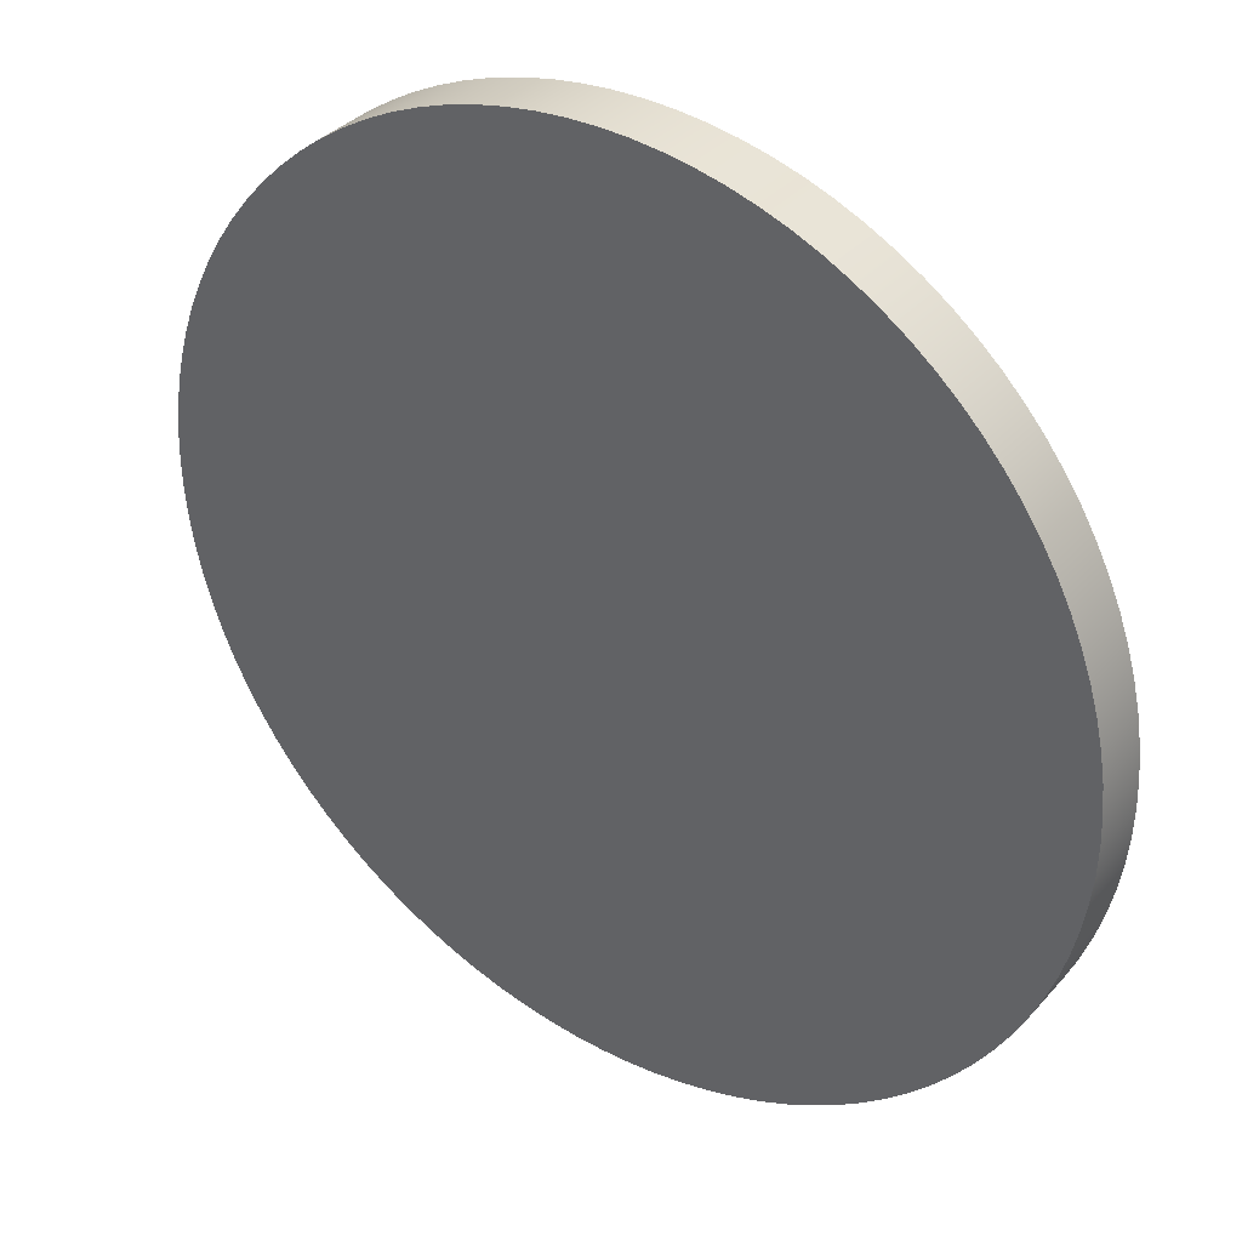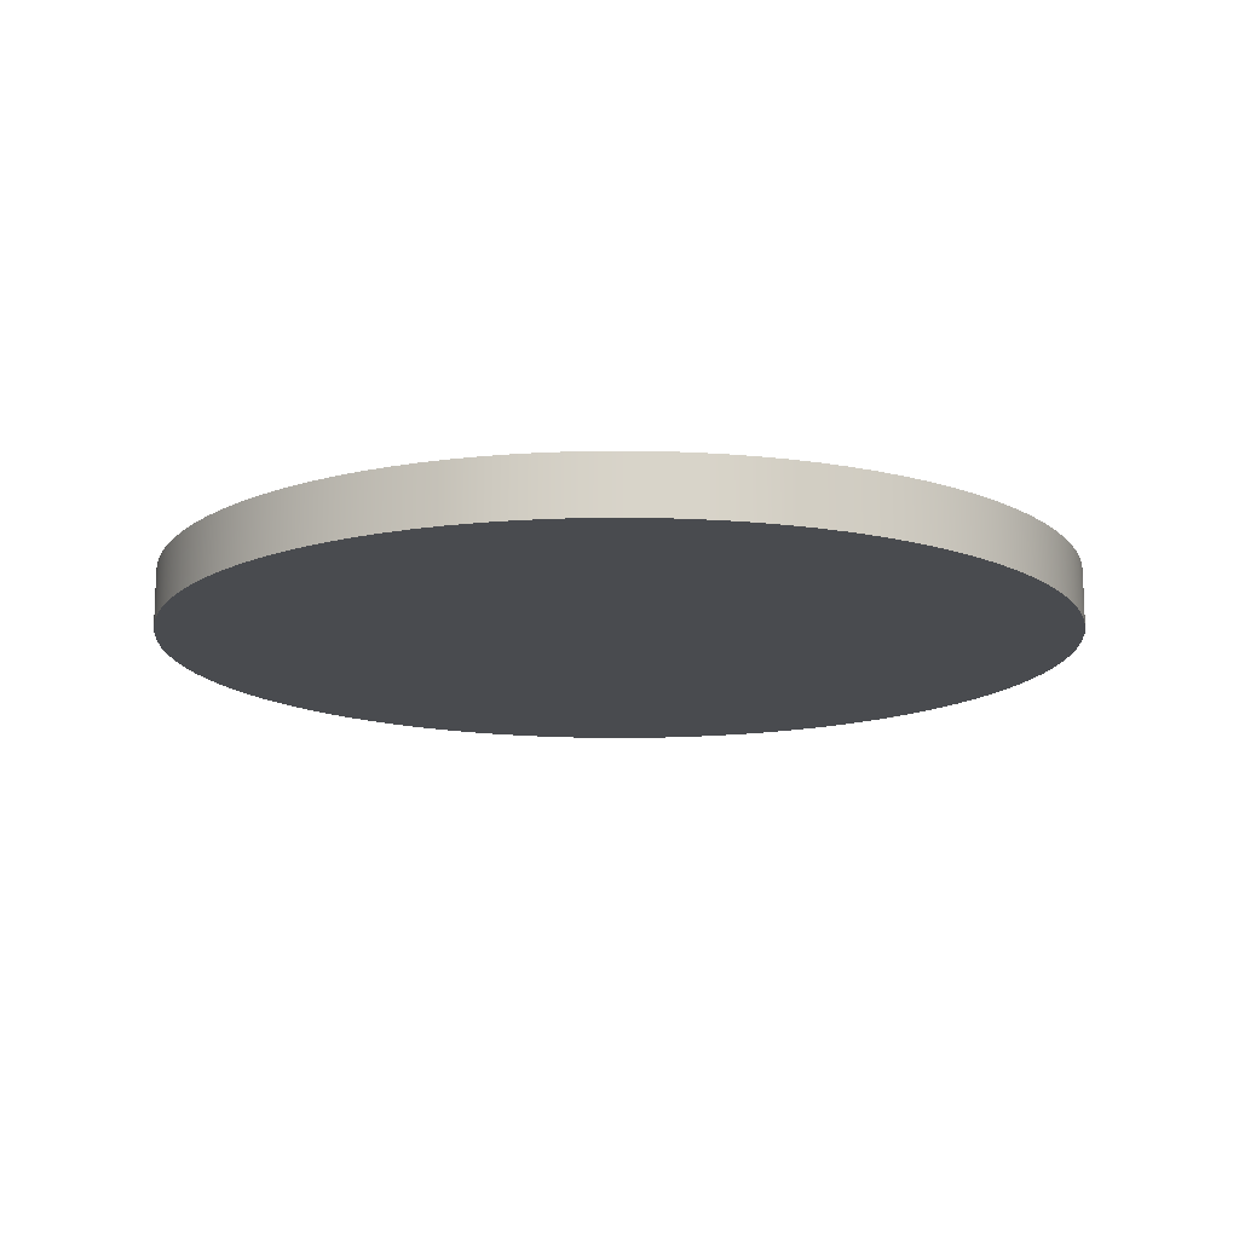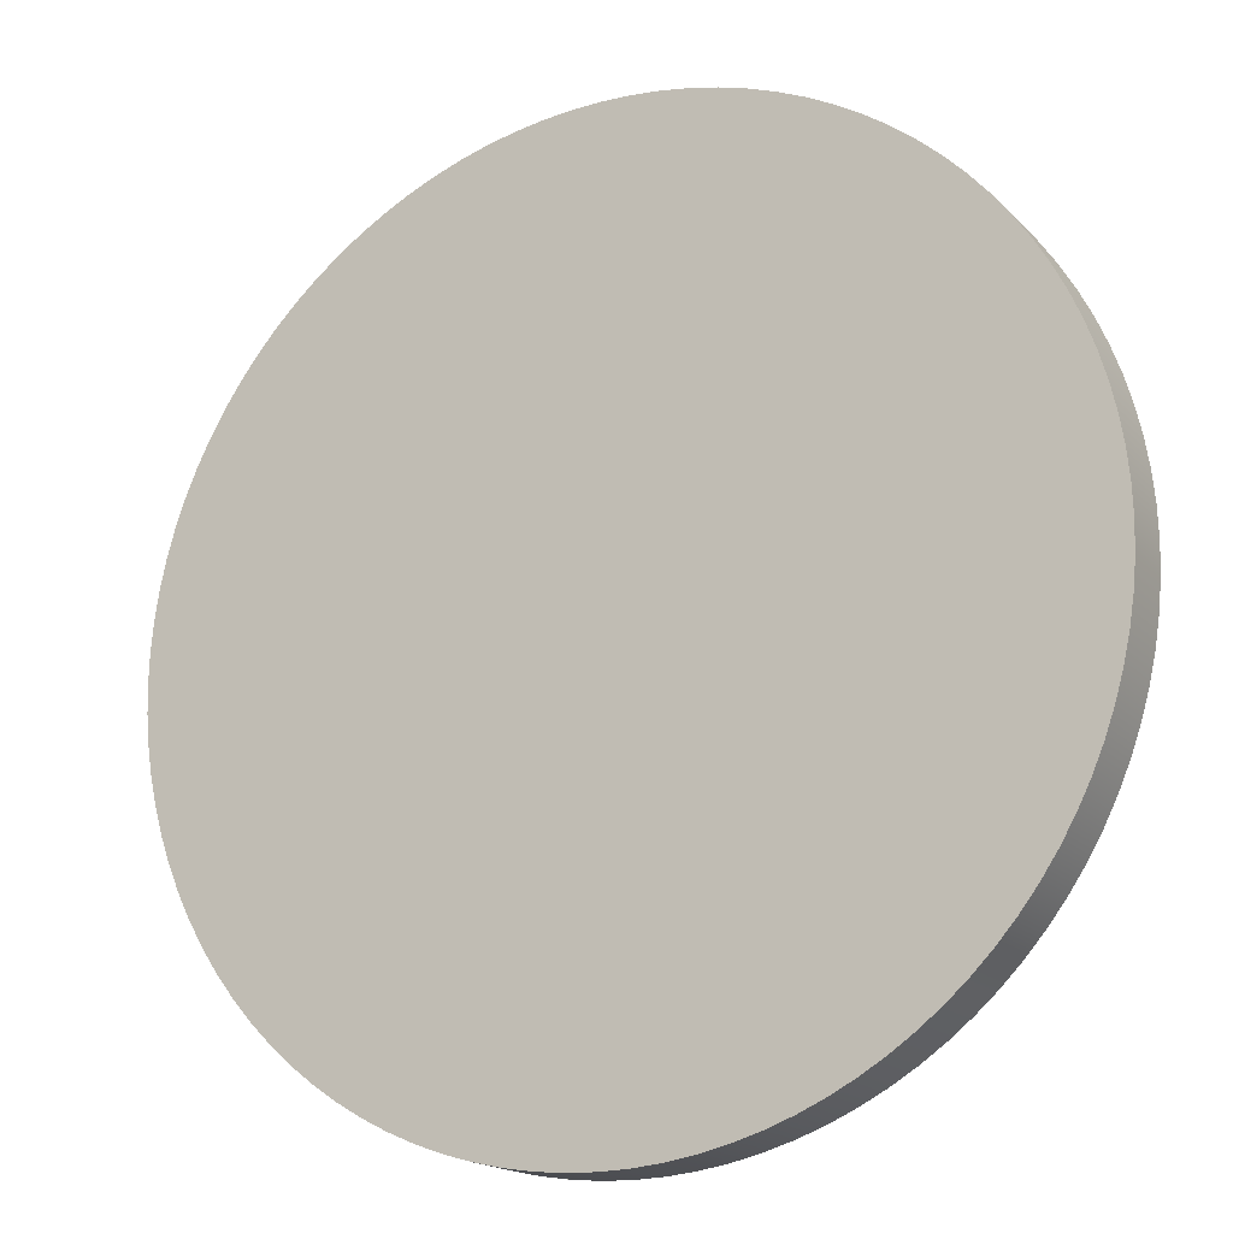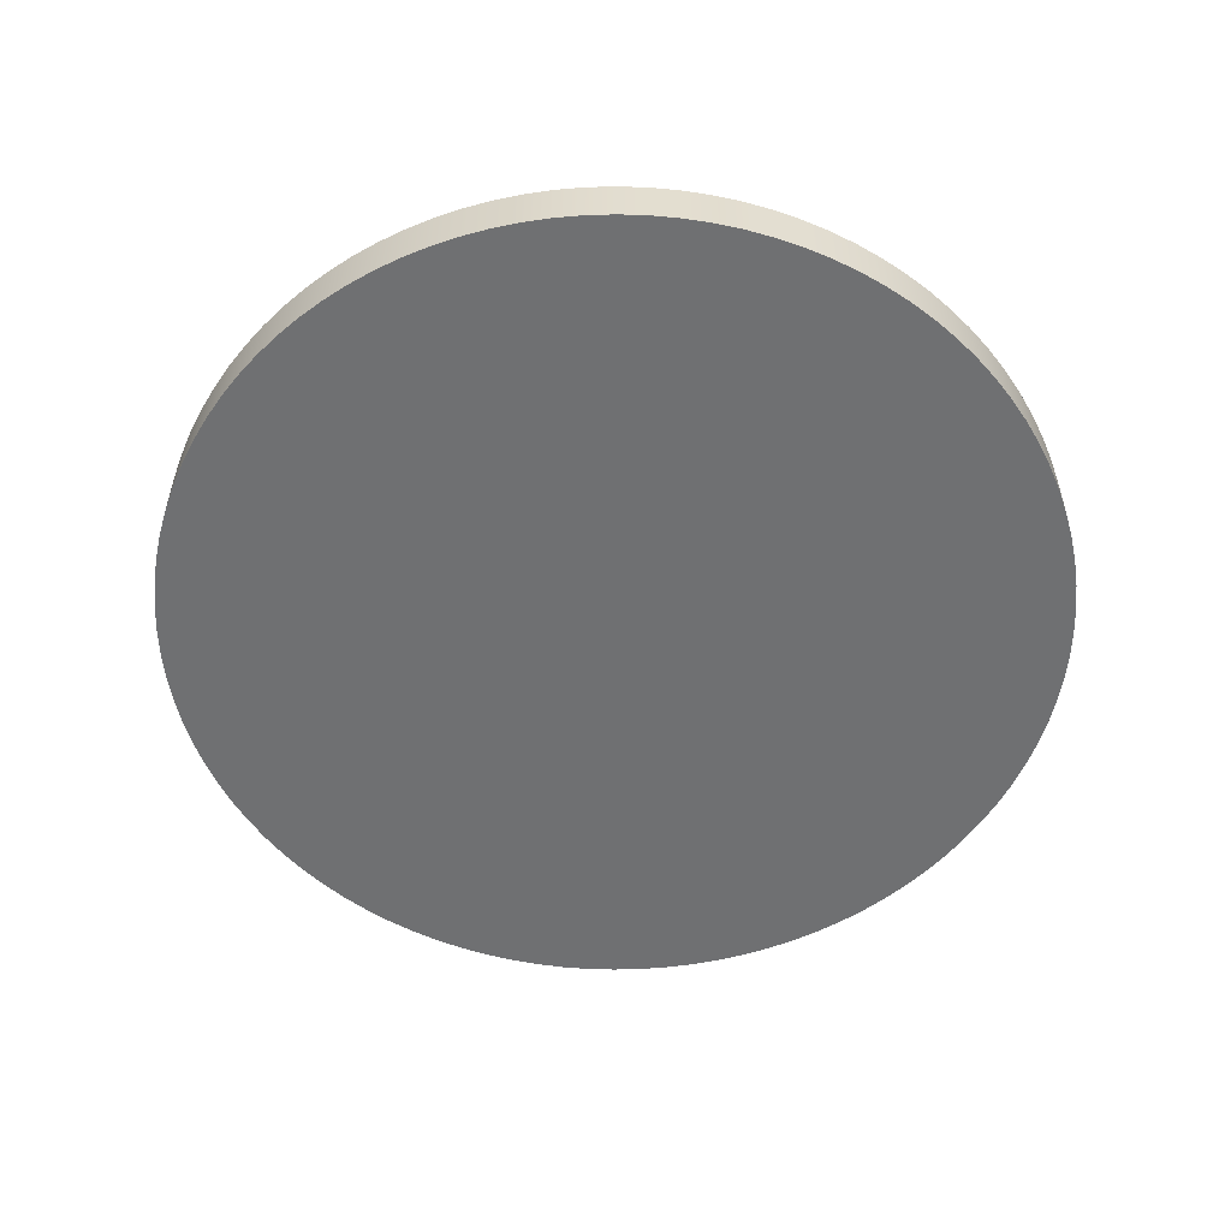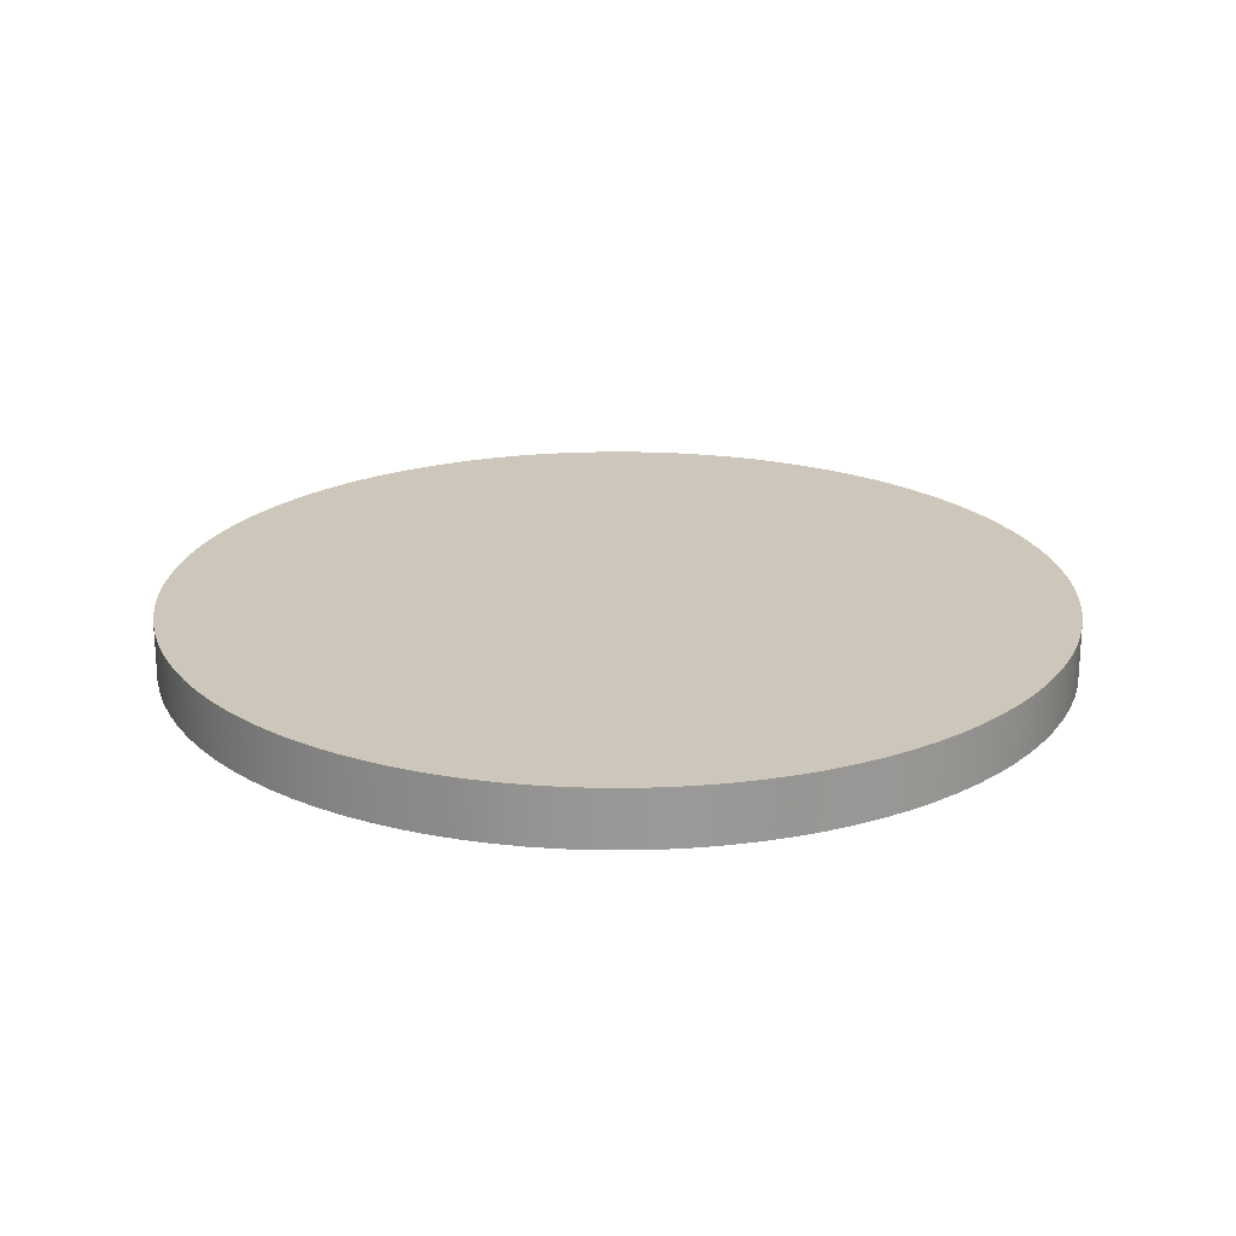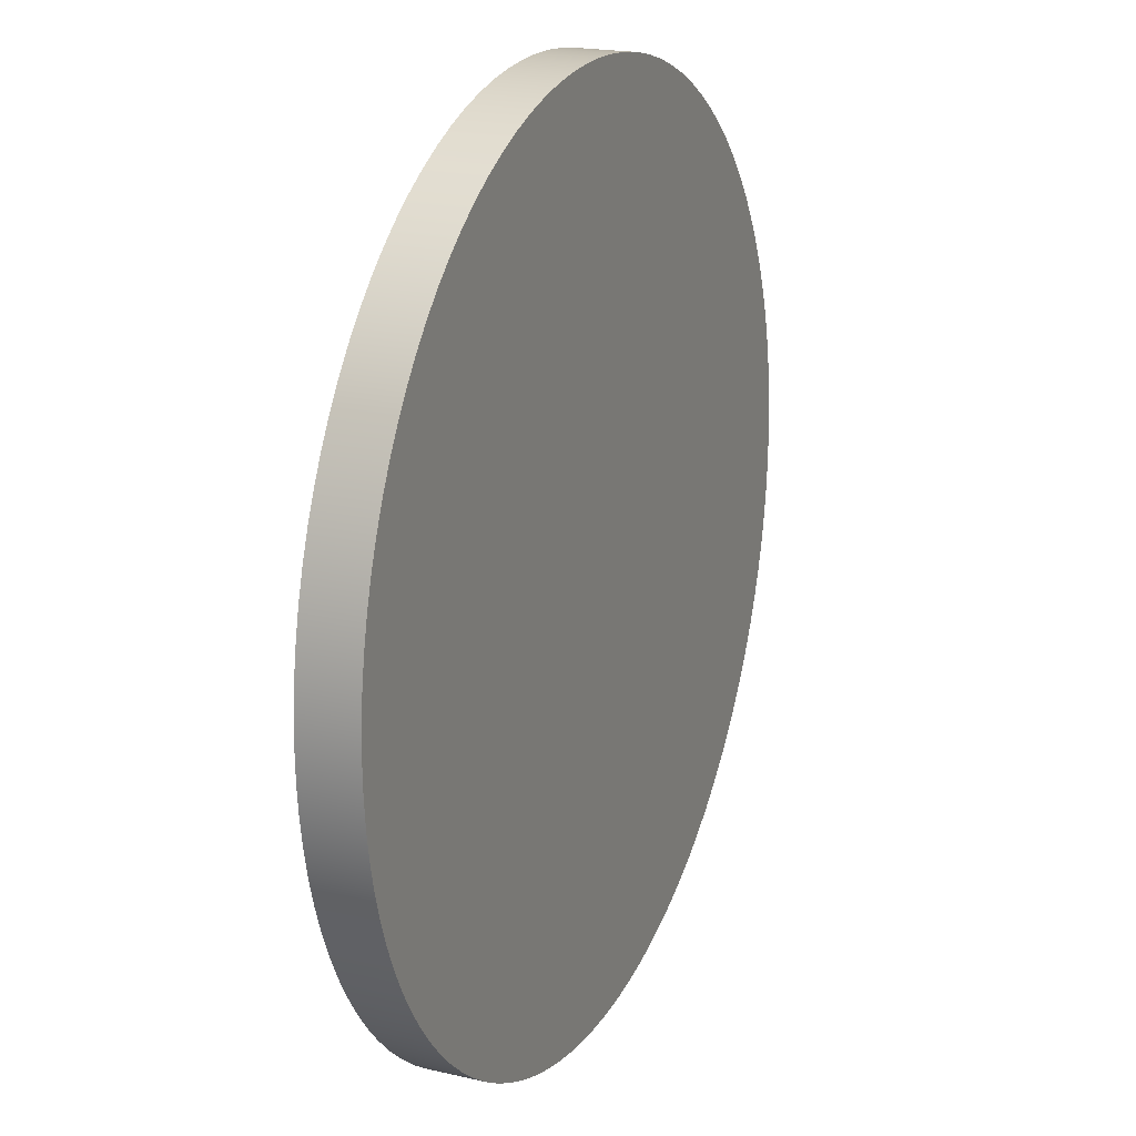
<metadata>
{"format":"obj","ext":"obj","renderer":"f3d","projection":"perspective","resolution":1024,"background":"white","views":[{"elev":35.5,"azim":35.5,"up":"+Z"},{"elev":-14.1,"azim":-57.4,"up":"+Y"},{"elev":-17.5,"azim":28.7,"up":"+Z"},{"elev":-54.9,"azim":-144.2,"up":"+Y"},{"elev":21.5,"azim":164.4,"up":"+Y"},{"elev":19.7,"azim":-66.7,"up":"+Z"}]}
</metadata>
<code>
v 400 -49.53 0
v 400 0.7107 0
v 399.2 -49.53 -25.12
v 399.2 0.7107 -25.12
v 396.8 -49.53 -50.13
v 396.8 0.7107 -50.13
v 392.9 -49.53 -74.95
v 392.9 0.7107 -74.95
v 387.4 -49.53 -99.48
v 387.4 0.7107 -99.48
v 380.4 -49.53 -123.6
v 380.4 0.7107 -123.6
v 371.9 -49.53 -147.2
v 371.9 0.7107 -147.2
v 361.9 -49.53 -170.3
v 361.9 0.7107 -170.3
v 350.5 -49.53 -192.7
v 350.5 0.7107 -192.7
v 337.7 -49.53 -214.3
v 337.7 0.7107 -214.3
v 323.6 -49.53 -235.1
v 323.6 0.7107 -235.1
v 308.2 -49.53 -255
v 308.2 0.7107 -255
v 291.6 -49.53 -273.8
v 291.6 0.7107 -273.8
v 273.8 -49.53 -291.6
v 273.8 0.7107 -291.6
v 255 -49.53 -308.2
v 255 0.7107 -308.2
v 235.1 -49.53 -323.6
v 235.1 0.7107 -323.6
v 214.3 -49.53 -337.7
v 214.3 0.7107 -337.7
v 192.7 -49.53 -350.5
v 192.7 0.7107 -350.5
v 170.3 -49.53 -361.9
v 170.3 0.7107 -361.9
v 147.2 -49.53 -371.9
v 147.2 0.7107 -371.9
v 123.6 -49.53 -380.4
v 123.6 0.7107 -380.4
v 99.48 -49.53 -387.4
v 99.48 0.7107 -387.4
v 74.95 -49.53 -392.9
v 74.95 0.7107 -392.9
v 50.13 -49.53 -396.8
v 50.13 0.7107 -396.8
v 25.12 -49.53 -399.2
v 25.12 0.7107 -399.2
v 0 -49.53 -400
v 0 0.7107 -400
v -25.12 -49.53 -399.2
v -25.12 0.7107 -399.2
v -50.13 -49.53 -396.8
v -50.13 0.7107 -396.8
v -74.95 -49.53 -392.9
v -74.95 0.7107 -392.9
v -99.48 -49.53 -387.4
v -99.48 0.7107 -387.4
v -123.6 -49.53 -380.4
v -123.6 0.7107 -380.4
v -147.2 -49.53 -371.9
v -147.2 0.7107 -371.9
v -170.3 -49.53 -361.9
v -170.3 0.7107 -361.9
v -192.7 -49.53 -350.5
v -192.7 0.7107 -350.5
v -214.3 -49.53 -337.7
v -214.3 0.7107 -337.7
v -235.1 -49.53 -323.6
v -235.1 0.7107 -323.6
v -255 -49.53 -308.2
v -255 0.7107 -308.2
v -273.8 -49.53 -291.6
v -273.8 0.7107 -291.6
v -291.6 -49.53 -273.8
v -291.6 0.7107 -273.8
v -308.2 -49.53 -255
v -308.2 0.7107 -255
v -323.6 -49.53 -235.1
v -323.6 0.7107 -235.1
v -337.7 -49.53 -214.3
v -337.7 0.7107 -214.3
v -350.5 -49.53 -192.7
v -350.5 0.7107 -192.7
v -361.9 -49.53 -170.3
v -361.9 0.7107 -170.3
v -371.9 -49.53 -147.2
v -371.9 0.7107 -147.2
v -380.4 -49.53 -123.6
v -380.4 0.7107 -123.6
v -387.4 -49.53 -99.48
v -387.4 0.7107 -99.48
v -392.9 -49.53 -74.95
v -392.9 0.7107 -74.95
v -396.8 -49.53 -50.13
v -396.8 0.7107 -50.13
v -399.2 -49.53 -25.12
v -399.2 0.7107 -25.12
v -400 -49.53 0
v -400 0.7107 0
v -399.2 -49.53 25.12
v -399.2 0.7107 25.12
v -396.8 -49.53 50.13
v -396.8 0.7107 50.13
v -392.9 -49.53 74.95
v -392.9 0.7107 74.95
v -387.4 -49.53 99.48
v -387.4 0.7107 99.48
v -380.4 -49.53 123.6
v -380.4 0.7107 123.6
v -371.9 -49.53 147.2
v -371.9 0.7107 147.2
v -361.9 -49.53 170.3
v -361.9 0.7107 170.3
v -350.5 -49.53 192.7
v -350.5 0.7107 192.7
v -337.7 -49.53 214.3
v -337.7 0.7107 214.3
v -323.6 -49.53 235.1
v -323.6 0.7107 235.1
v -308.2 -49.53 255
v -308.2 0.7107 255
v -291.6 -49.53 273.8
v -291.6 0.7107 273.8
v -273.8 -49.53 291.6
v -273.8 0.7107 291.6
v -255 -49.53 308.2
v -255 0.7107 308.2
v -235.1 -49.53 323.6
v -235.1 0.7107 323.6
v -214.3 -49.53 337.7
v -214.3 0.7107 337.7
v -192.7 -49.53 350.5
v -192.7 0.7107 350.5
v -170.3 -49.53 361.9
v -170.3 0.7107 361.9
v -147.2 -49.53 371.9
v -147.2 0.7107 371.9
v -123.6 -49.53 380.4
v -123.6 0.7107 380.4
v -99.48 -49.53 387.4
v -99.48 0.7107 387.4
v -74.95 -49.53 392.9
v -74.95 0.7107 392.9
v -50.13 -49.53 396.8
v -50.13 0.7107 396.8
v -25.12 -49.53 399.2
v -25.12 0.7107 399.2
v 0 -49.53 400
v 0 0.7107 400
v 25.12 -49.53 399.2
v 25.12 0.7107 399.2
v 50.13 -49.53 396.8
v 50.13 0.7107 396.8
v 74.95 -49.53 392.9
v 74.95 0.7107 392.9
v 99.48 -49.53 387.4
v 99.48 0.7107 387.4
v 123.6 -49.53 380.4
v 123.6 0.7107 380.4
v 147.2 -49.53 371.9
v 147.2 0.7107 371.9
v 170.3 -49.53 361.9
v 170.3 0.7107 361.9
v 192.7 -49.53 350.5
v 192.7 0.7107 350.5
v 214.3 -49.53 337.7
v 214.3 0.7107 337.7
v 235.1 -49.53 323.6
v 235.1 0.7107 323.6
v 255 -49.53 308.2
v 255 0.7107 308.2
v 273.8 -49.53 291.6
v 273.8 0.7107 291.6
v 291.6 -49.53 273.8
v 291.6 0.7107 273.8
v 308.2 -49.53 255
v 308.2 0.7107 255
v 323.6 -49.53 235.1
v 323.6 0.7107 235.1
v 337.7 -49.53 214.3
v 337.7 0.7107 214.3
v 350.5 -49.53 192.7
v 350.5 0.7107 192.7
v 361.9 -49.53 170.3
v 361.9 0.7107 170.3
v 371.9 -49.53 147.2
v 371.9 0.7107 147.2
v 380.4 -49.53 123.6
v 380.4 0.7107 123.6
v 387.4 -49.53 99.48
v 387.4 0.7107 99.48
v 392.9 -49.53 74.95
v 392.9 0.7107 74.95
v 396.8 -49.53 50.13
v 396.8 0.7107 50.13
v 399.2 -49.53 25.12
v 399.2 0.7107 25.12
o Base
f 3 4 2 1
f 5 6 4 3
f 7 8 6 5
f 9 10 8 7
f 11 12 10 9
f 13 14 12 11
f 15 16 14 13
f 17 18 16 15
f 19 20 18 17
f 21 22 20 19
f 23 24 22 21
f 25 26 24 23
f 27 28 26 25
f 29 30 28 27
f 31 32 30 29
f 33 34 32 31
f 35 36 34 33
f 37 38 36 35
f 39 40 38 37
f 41 42 40 39
f 43 44 42 41
f 45 46 44 43
f 47 48 46 45
f 49 50 48 47
f 51 52 50 49
f 53 54 52 51
f 55 56 54 53
f 57 58 56 55
f 59 60 58 57
f 61 62 60 59
f 63 64 62 61
f 65 66 64 63
f 67 68 66 65
f 69 70 68 67
f 71 72 70 69
f 73 74 72 71
f 75 76 74 73
f 77 78 76 75
f 79 80 78 77
f 81 82 80 79
f 83 84 82 81
f 85 86 84 83
f 87 88 86 85
f 89 90 88 87
f 91 92 90 89
f 93 94 92 91
f 95 96 94 93
f 97 98 96 95
f 99 100 98 97
f 101 102 100 99
f 103 104 102 101
f 105 106 104 103
f 107 108 106 105
f 109 110 108 107
f 111 112 110 109
f 113 114 112 111
f 115 116 114 113
f 117 118 116 115
f 119 120 118 117
f 121 122 120 119
f 123 124 122 121
f 125 126 124 123
f 127 128 126 125
f 129 130 128 127
f 131 132 130 129
f 133 134 132 131
f 135 136 134 133
f 137 138 136 135
f 139 140 138 137
f 141 142 140 139
f 143 144 142 141
f 145 146 144 143
f 147 148 146 145
f 149 150 148 147
f 151 152 150 149
f 153 154 152 151
f 155 156 154 153
f 157 158 156 155
f 159 160 158 157
f 161 162 160 159
f 163 164 162 161
f 165 166 164 163
f 167 168 166 165
f 169 170 168 167
f 171 172 170 169
f 173 174 172 171
f 175 176 174 173
f 177 178 176 175
f 179 180 178 177
f 181 182 180 179
f 183 184 182 181
f 185 186 184 183
f 187 188 186 185
f 189 190 188 187
f 191 192 190 189
f 193 194 192 191
f 195 196 194 193
f 197 198 196 195
f 199 200 198 197
f 1 2 200 199
f 2 4 6 8 10 12 14 16 18 20 22 24 26 28 30 32 34 36 38 40 42 44 46 48 50 52 54 56 58 60 62 64 66 68 70 72 74 76 78 80 82 84 86 88 90 92 94 96 98 100 102 104 106 108 110 112 114 116 118 120 122 124 126 128 130 132 134 136 138 140 142 144 146 148 150 152 154 156 158 160 162 164 166 168 170 172 174 176 178 180 182 184 186 188 190 192 194 196 198 200
f 3 1 199 197 195 193 191 189 187 185 183 181 179 177 175 173 171 169 167 165 163 161 159 157 155 153 151 149 147 145 143 141 139 137 135 133 131 129 127 125 123 121 119 117 115 113 111 109 107 105 103 101 99 97 95 93 91 89 87 85 83 81 79 77 75 73 71 69 67 65 63 61 59 57 55 53 51 49 47 45 43 41 39 37 35 33 31 29 27 25 23 21 19 17 15 13 11 9 7 5

</code>
